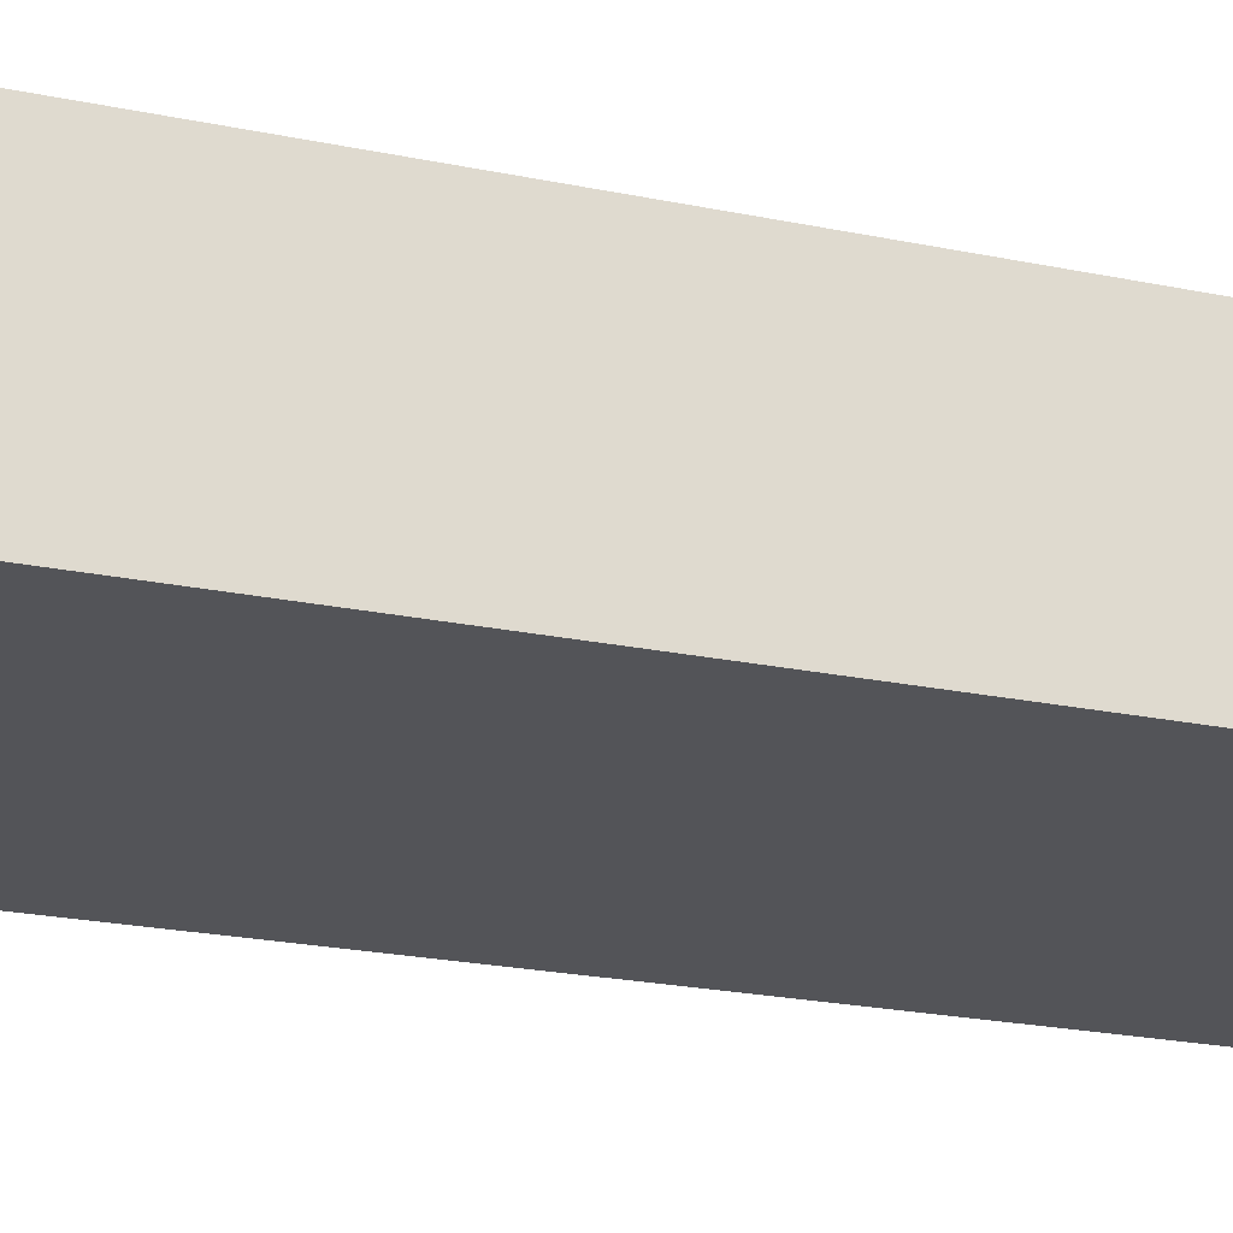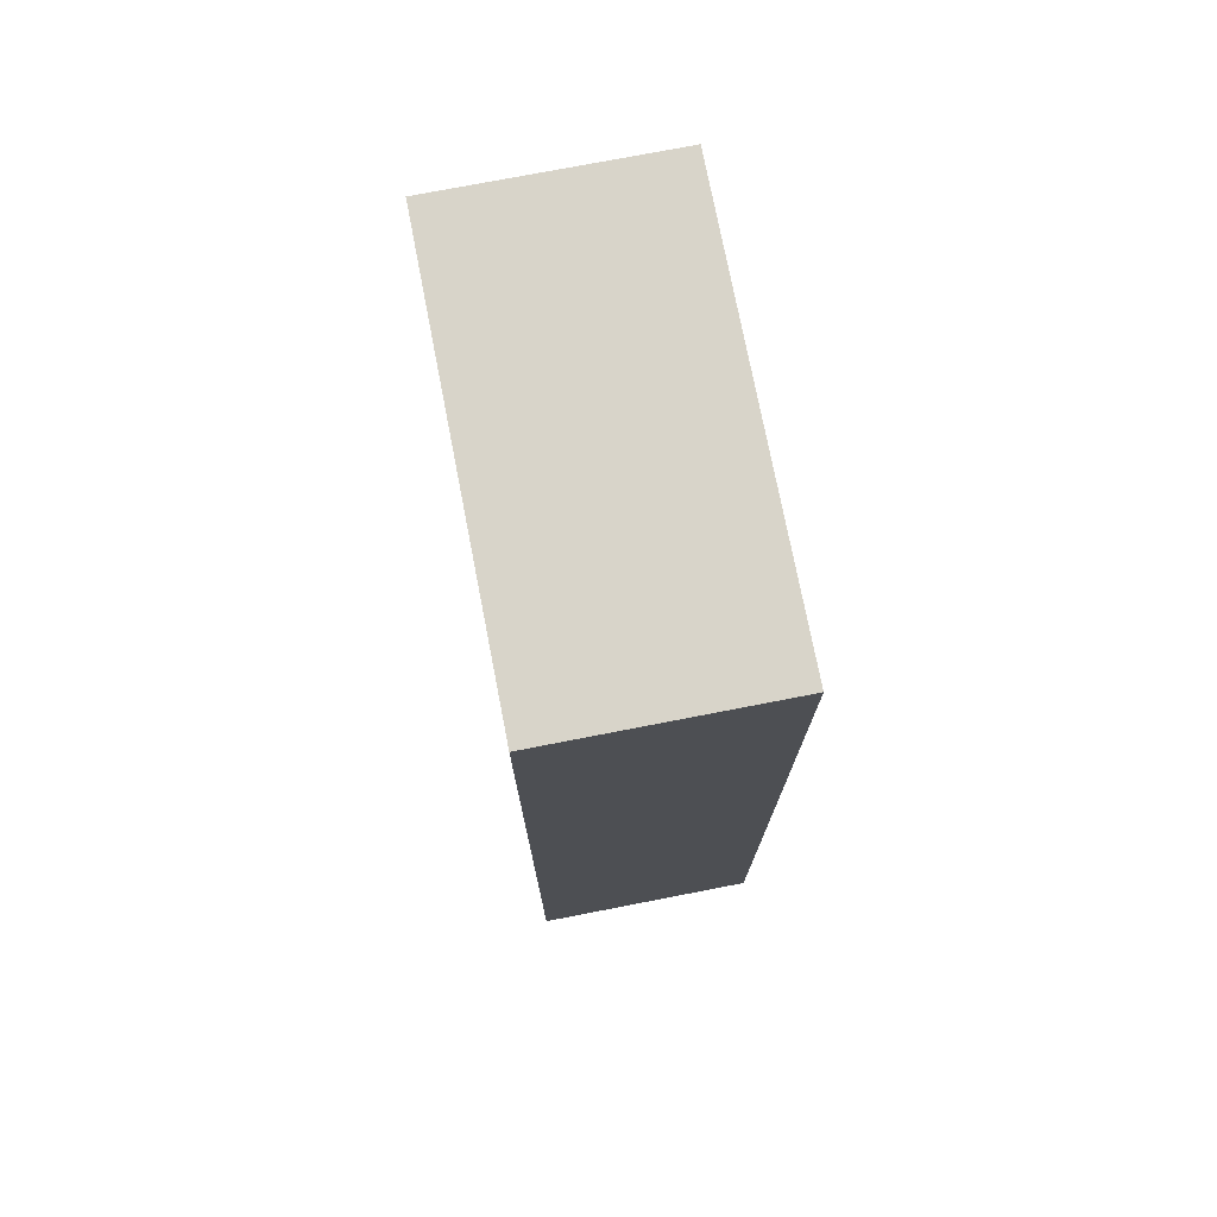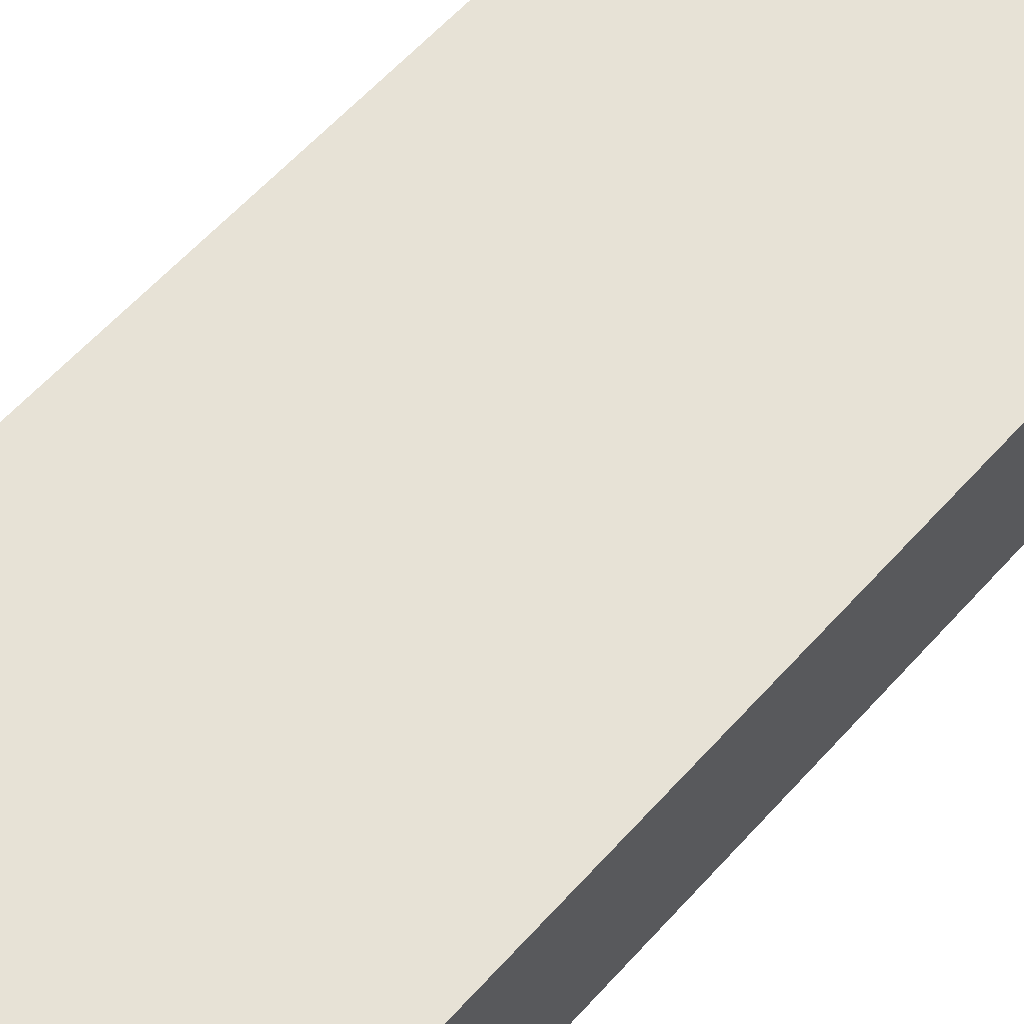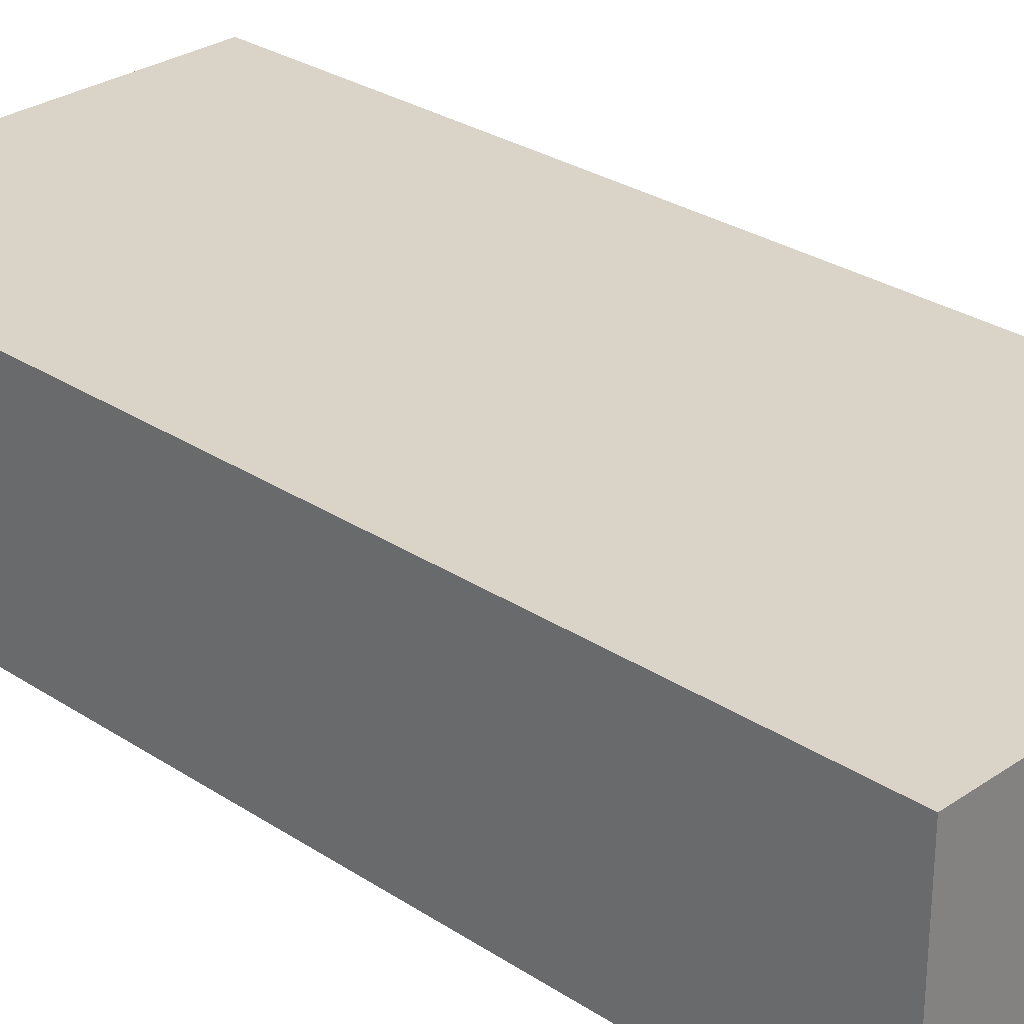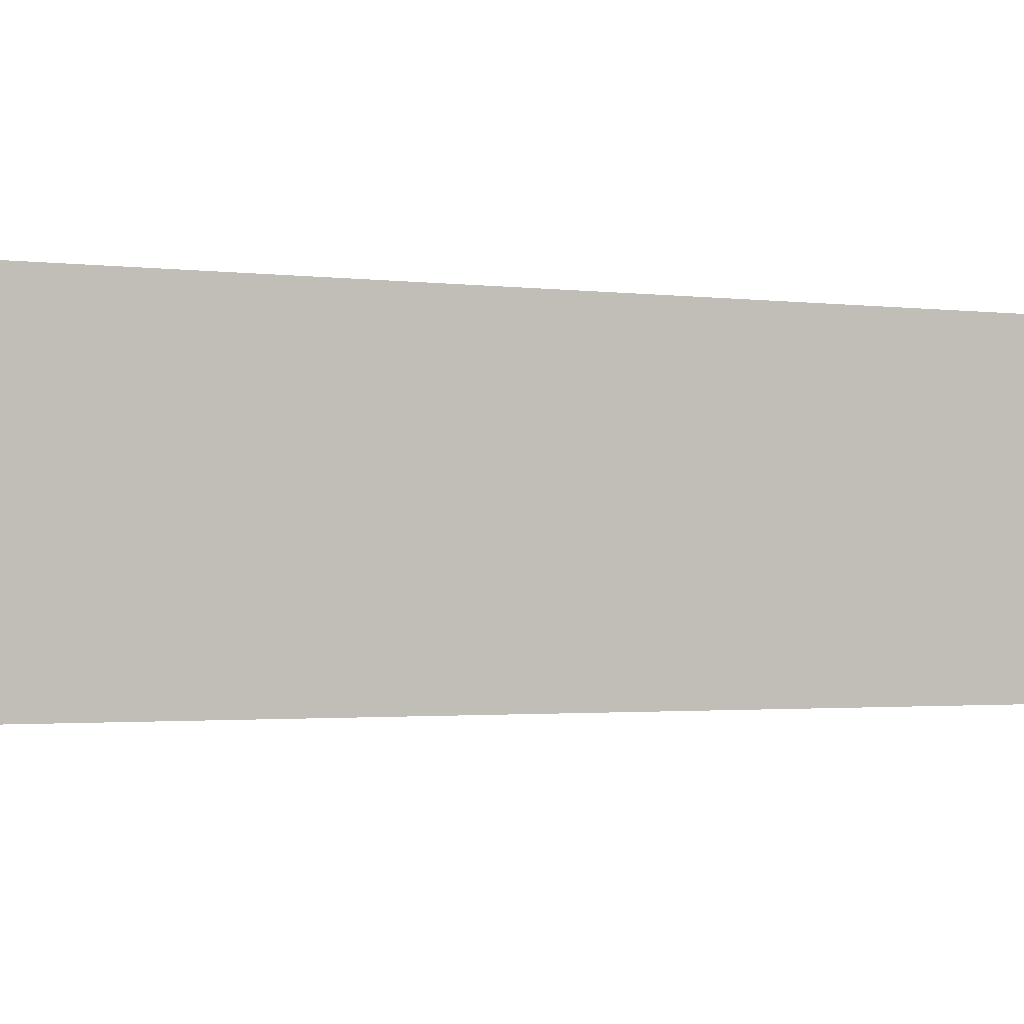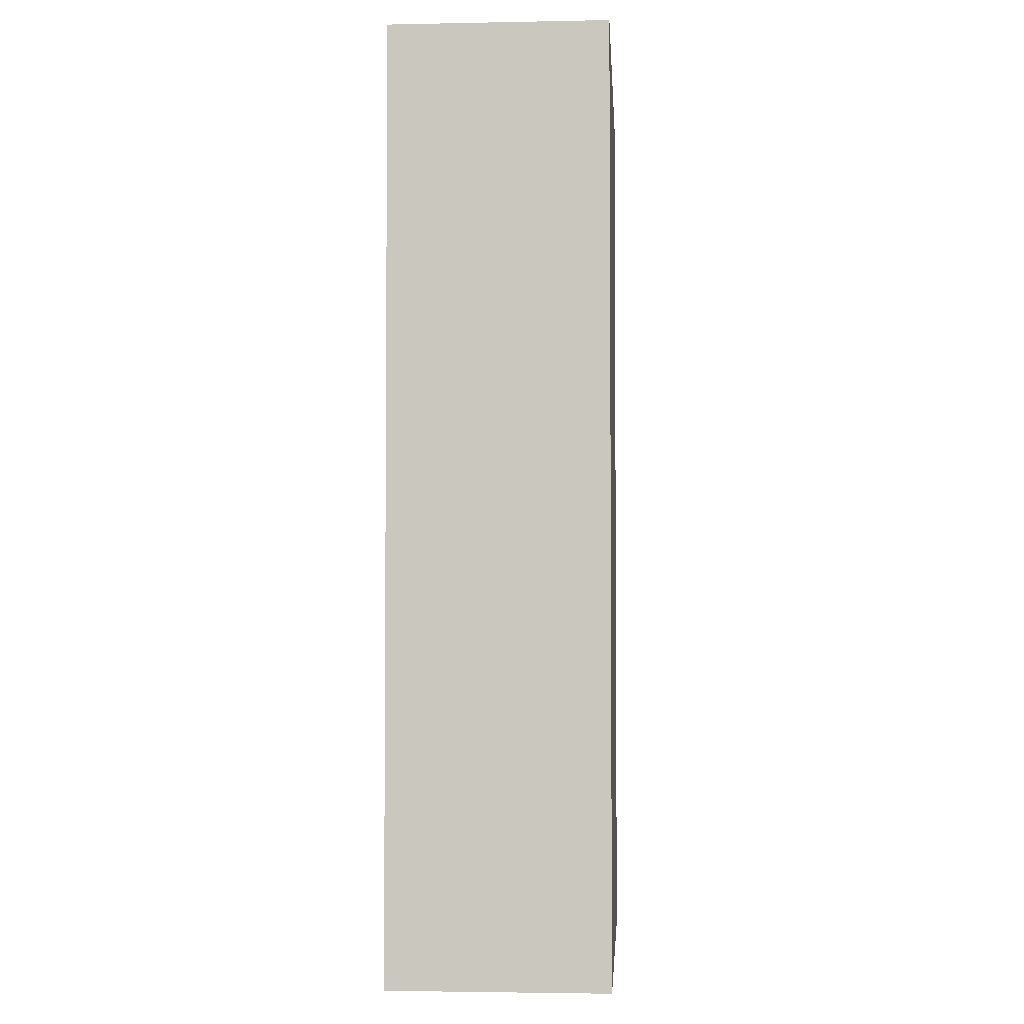
<metadata>
{"format":"obj","ext":"obj","renderer":"f3d","projection":"perspective","resolution":1024,"background":"white","views":[{"elev":-23.5,"azim":70.9,"up":"+Y"},{"elev":75.1,"azim":79.0,"up":"+Z"},{"elev":63.0,"azim":-137.6,"up":"+Y"},{"elev":28.7,"azim":134.4,"up":"+Y"},{"elev":-1.4,"azim":59.3,"up":"+Y"},{"elev":-3.0,"azim":93.8,"up":"+Z"}]}
</metadata>
<code>
o Shape_IndexedFaceSet_Shape_IndexedFaceSet.123
v -0.2942 0.1567 0.6693
v 0.3006 0.1567 -0.6693
v -0.2942 0.1567 -0.6693
v 0.3006 0.1567 0.6693
v 0.3006 -0.1543 0.6693
v -0.2942 -0.1543 -0.6693
v -0.2942 -0.1543 0.6693
v 0.3006 -0.1543 -0.6693
f 1 2 3
f 4 5 2
f 5 4 1
f 4 2 1
f 6 5 7
f 1 6 7
f 5 1 7
f 5 6 8
f 2 5 8
f 6 2 8
f 2 6 3
f 6 1 3

</code>
